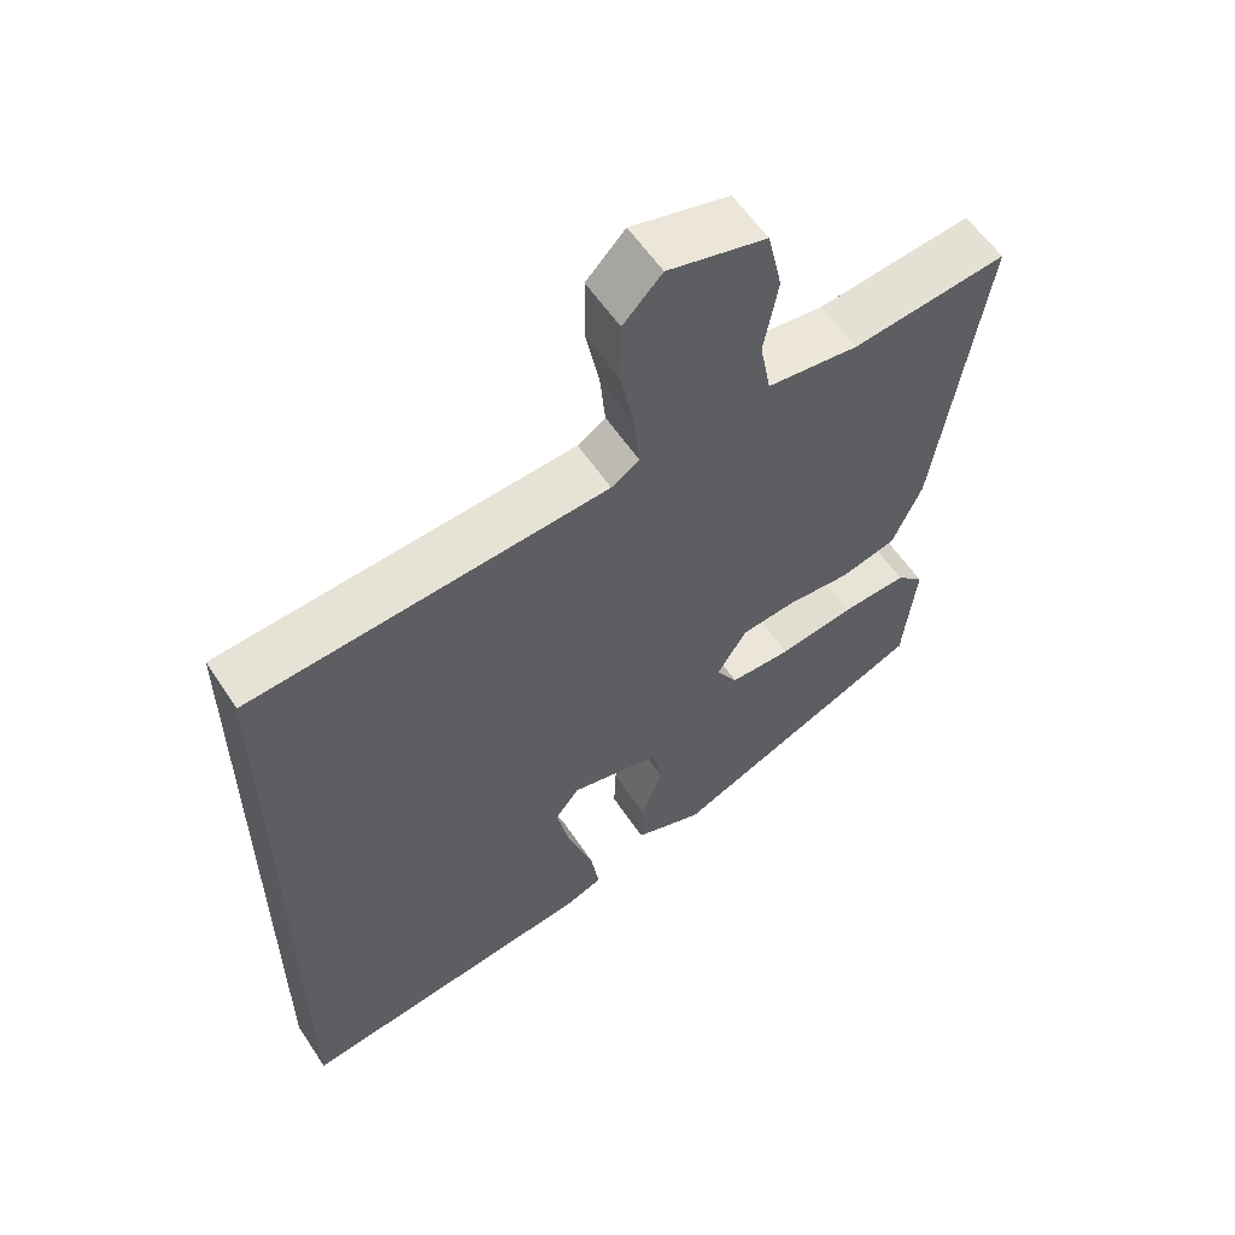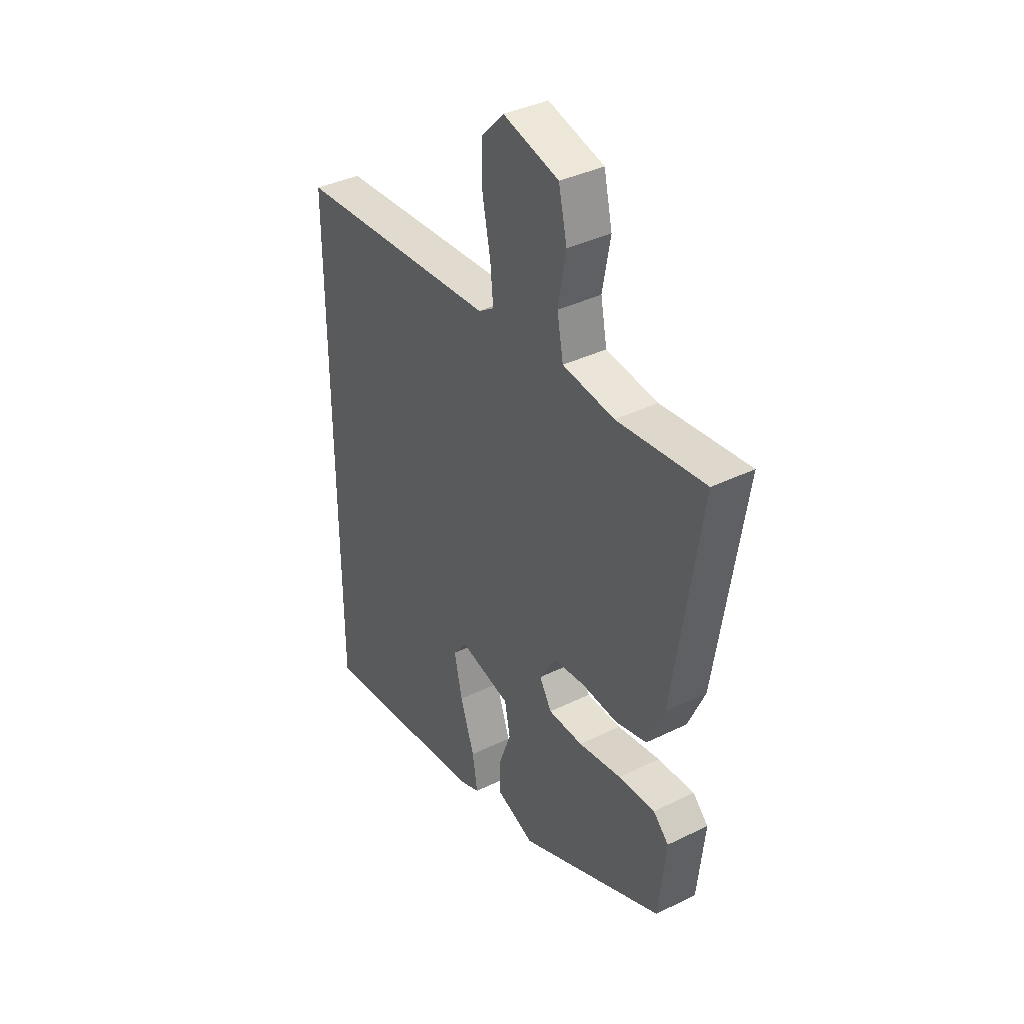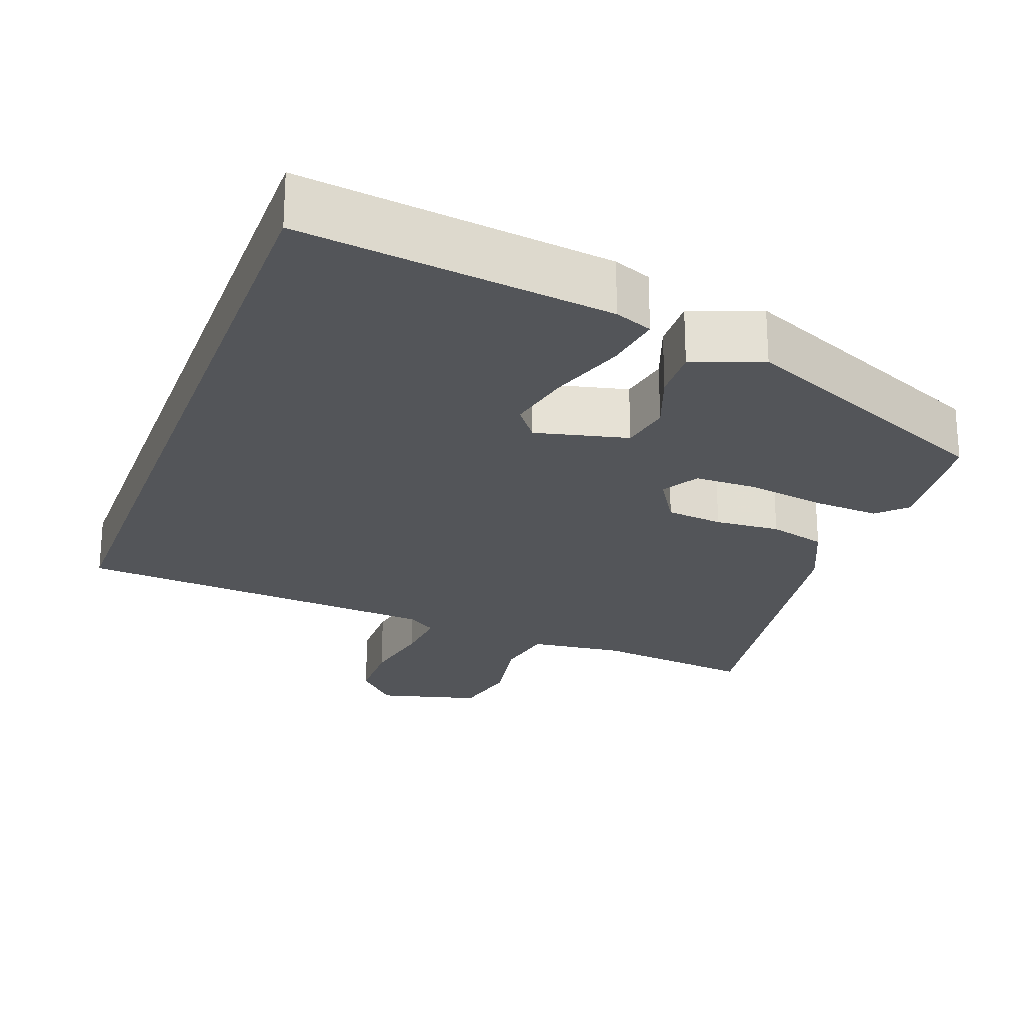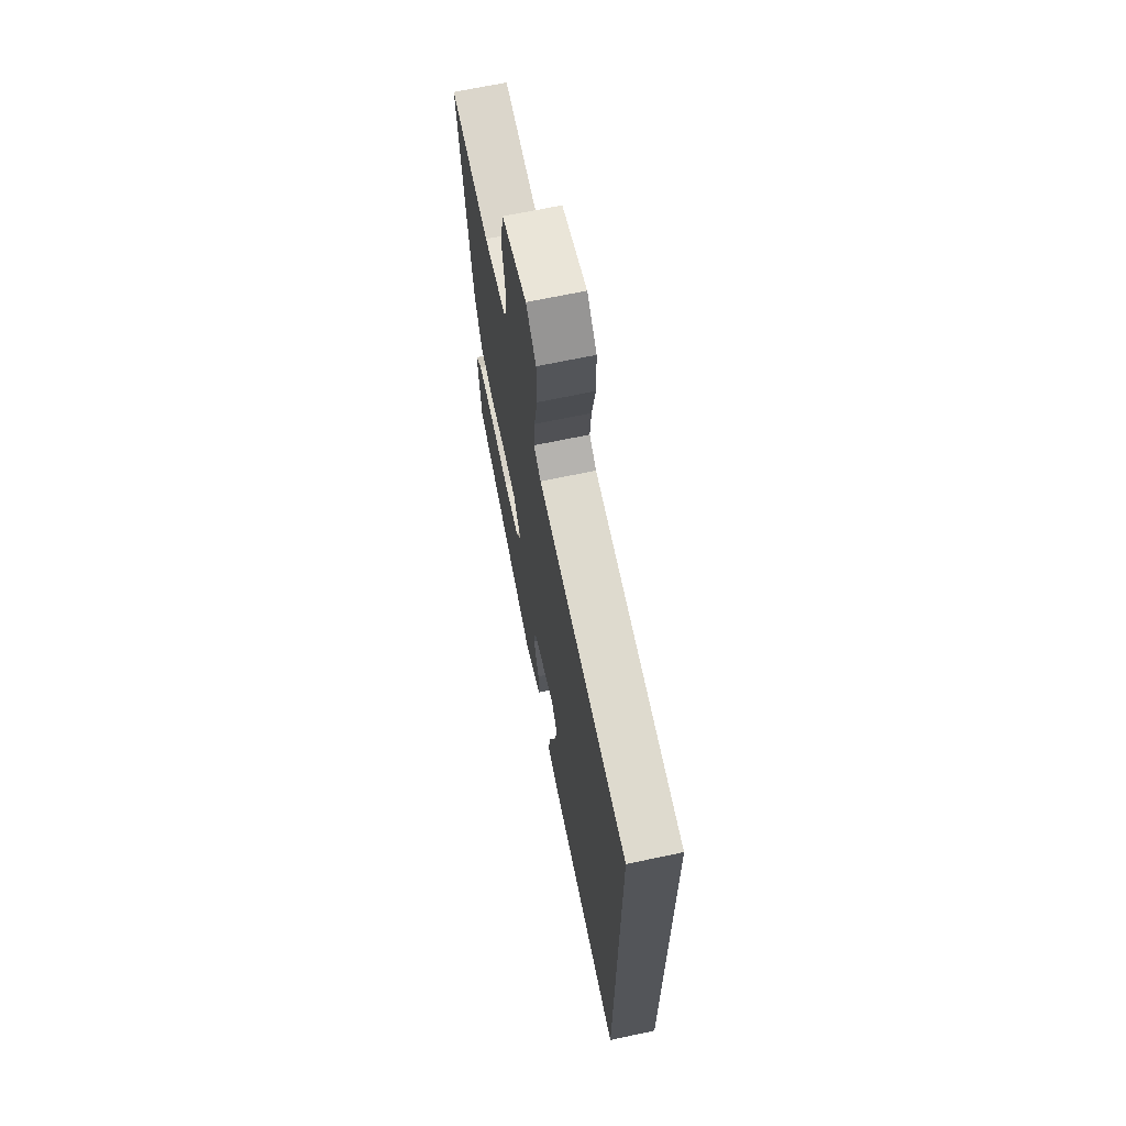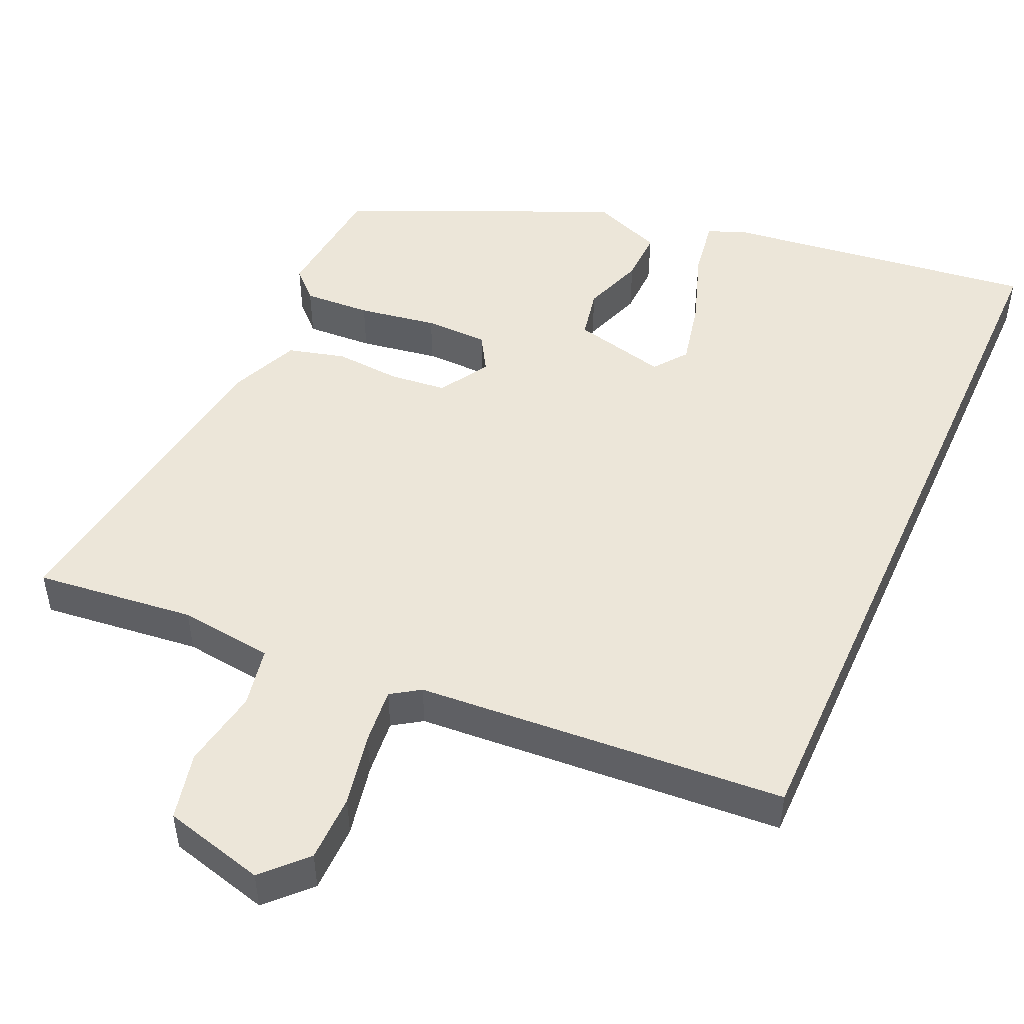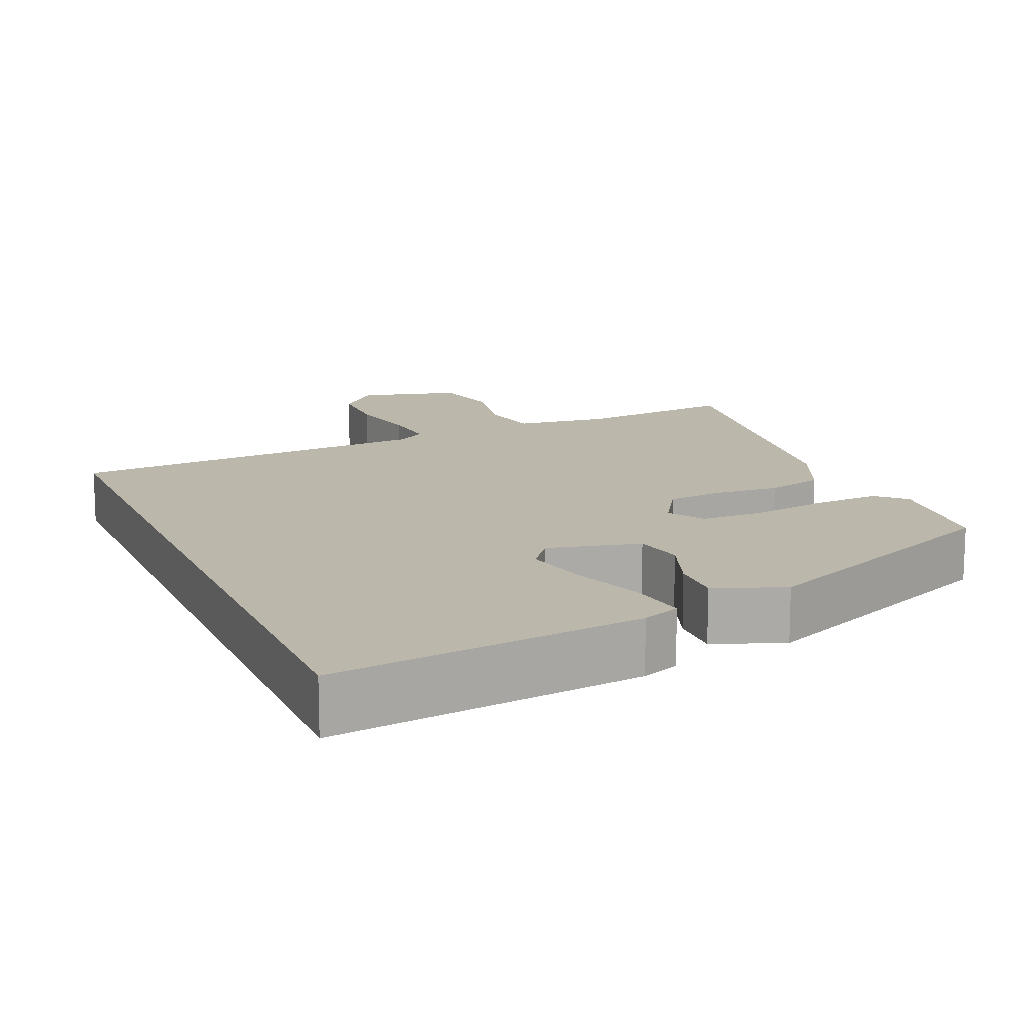
<metadata>
{"format":"obj","ext":"obj","renderer":"f3d","projection":"perspective","resolution":1024,"background":"white","views":[{"elev":58.2,"azim":146.7,"up":"+Z"},{"elev":37.8,"azim":-122.0,"up":"+Z"},{"elev":-24.2,"azim":159.8,"up":"+Y"},{"elev":67.4,"azim":78.0,"up":"+Z"},{"elev":49.3,"azim":24.2,"up":"+Y"},{"elev":14.3,"azim":156.9,"up":"+Y"}]}
</metadata>
<code>
v -0.479 0.07 -0.313
v -0.496 0.07 -0.151
v -0.459 0.07 -0.115
v -0.371 0.07 -0.12
v -0.268 0.07 -0.137
v -0.185 0.07 -0.136
v -0.156 0.07 -0.088
v -0.196 0.07 -0.023
v -0.271 0.07 -0.015
v -0.357 0.07 -0.021
v -0.432 0.07 -0.001
v -0.472 0.07 0.09
v -0.537 0.07 0.519
v -0.327 0.07 0.495
v -0.203 0.07 0.51
v -0.188 0.07 0.589
v -0.207 0.07 0.693
v -0.187 0.07 0.782
v -0.053 0.07 0.817
v 0 0.07 0.762
v 0.001 0.07 0.673
v -0.018 0.07 0.577
v -0.025 0.07 0.503
v 0.013 0.07 0.478
v 0.5 0.07 0.443
v 0.5 0.07 -0.568
v 0.087 0.07 -0.514
v 0.037 0.07 -0.494
v 0.049 0.07 -0.418
v 0.083 0.07 -0.319
v 0.102 0.07 -0.232
v 0.069 0.07 -0.189
v -0.054 0.07 -0.218
v -0.067 0.07 -0.284
v -0.038 0.07 -0.364
v -0.036 0.07 -0.433
v -0.129 0.07 -0.468
v -0.479 0 -0.313
v -0.496 0 -0.151
v -0.459 0 -0.115
v -0.371 0 -0.12
v -0.268 0 -0.137
v -0.185 0 -0.136
v -0.156 0 -0.088
v -0.196 0 -0.023
v -0.271 0 -0.015
v -0.357 0 -0.021
v -0.432 0 -0.001
v -0.472 0 0.09
v -0.537 0 0.519
v -0.327 0 0.495
v -0.203 0 0.51
v -0.188 0 0.589
v -0.207 0 0.693
v -0.187 0 0.782
v -0.053 0 0.817
v 0 0 0.762
v 0.001 0 0.673
v -0.018 0 0.577
v -0.025 0 0.503
v 0.013 0 0.478
v 0.5 0 0.443
v 0.5 0 -0.568
v 0.087 0 -0.514
v 0.037 0 -0.494
v 0.049 0 -0.418
v 0.083 0 -0.319
v 0.102 0 -0.232
v 0.069 0 -0.189
v -0.054 0 -0.218
v -0.067 0 -0.284
v -0.038 0 -0.364
v -0.036 0 -0.433
v -0.129 0 -0.468
f 3 4 5
f 2 3 5
f 1 2 5
f 37 1 5
f 36 37 5
f 35 36 5
f 34 35 5
f 33 34 5 6
f 32 33 6 7
f 28 29 30
f 27 28 30
f 26 27 30
f 25 26 30
f 25 30 31
f 24 25 31 32
f 20 21 22
f 19 20 22
f 18 19 22
f 17 18 22
f 16 17 22
f 15 16 22 23
f 32 7 8
f 24 32 8
f 23 24 8
f 15 23 8
f 14 15 8
f 12 13 14
f 11 12 14
f 10 11 14
f 9 10 14
f 8 9 14
f 42 41 40
f 42 40 39
f 42 39 38
f 42 38 74
f 42 74 73
f 42 73 72
f 42 72 71
f 43 42 71 70
f 44 43 70 69
f 67 66 65
f 67 65 64
f 67 64 63
f 67 63 62
f 68 67 62
f 69 68 62 61
f 59 58 57
f 59 57 56
f 59 56 55
f 59 55 54
f 59 54 53
f 60 59 53 52
f 45 44 69
f 45 69 61
f 45 61 60
f 45 60 52
f 45 52 51
f 51 50 49
f 51 49 48
f 51 48 47
f 51 47 46
f 51 46 45
f 1 38 39 2
f 2 39 40 3
f 3 40 41 4
f 4 41 42 5
f 5 42 43 6
f 6 43 44 7
f 7 44 45 8
f 8 45 46 9
f 9 46 47 10
f 10 47 48 11
f 11 48 49 12
f 12 49 50 13
f 13 50 51 14
f 14 51 52 15
f 15 52 53 16
f 16 53 54 17
f 17 54 55 18
f 18 55 56 19
f 19 56 57 20
f 20 57 58 21
f 21 58 59 22
f 22 59 60 23
f 23 60 61 24
f 24 61 62 25
f 25 62 63 26
f 26 63 64 27
f 27 64 65 28
f 28 65 66 29
f 29 66 67 30
f 30 67 68 31
f 31 68 69 32
f 32 69 70 33
f 33 70 71 34
f 34 71 72 35
f 35 72 73 36
f 36 73 74 37
f 37 74 38 1

</code>
